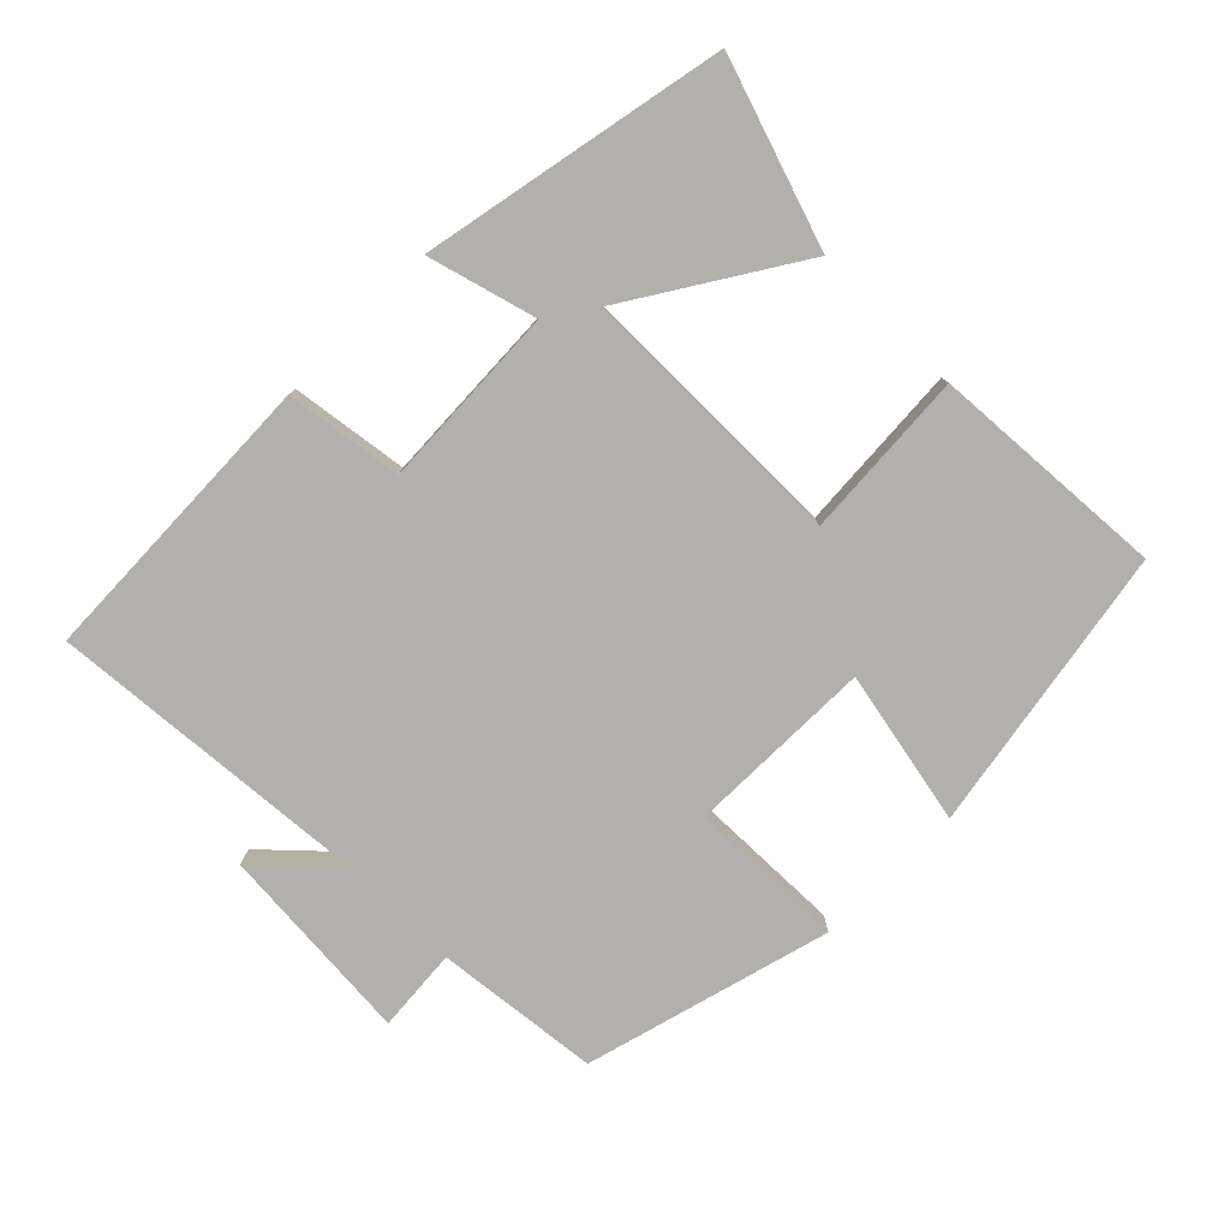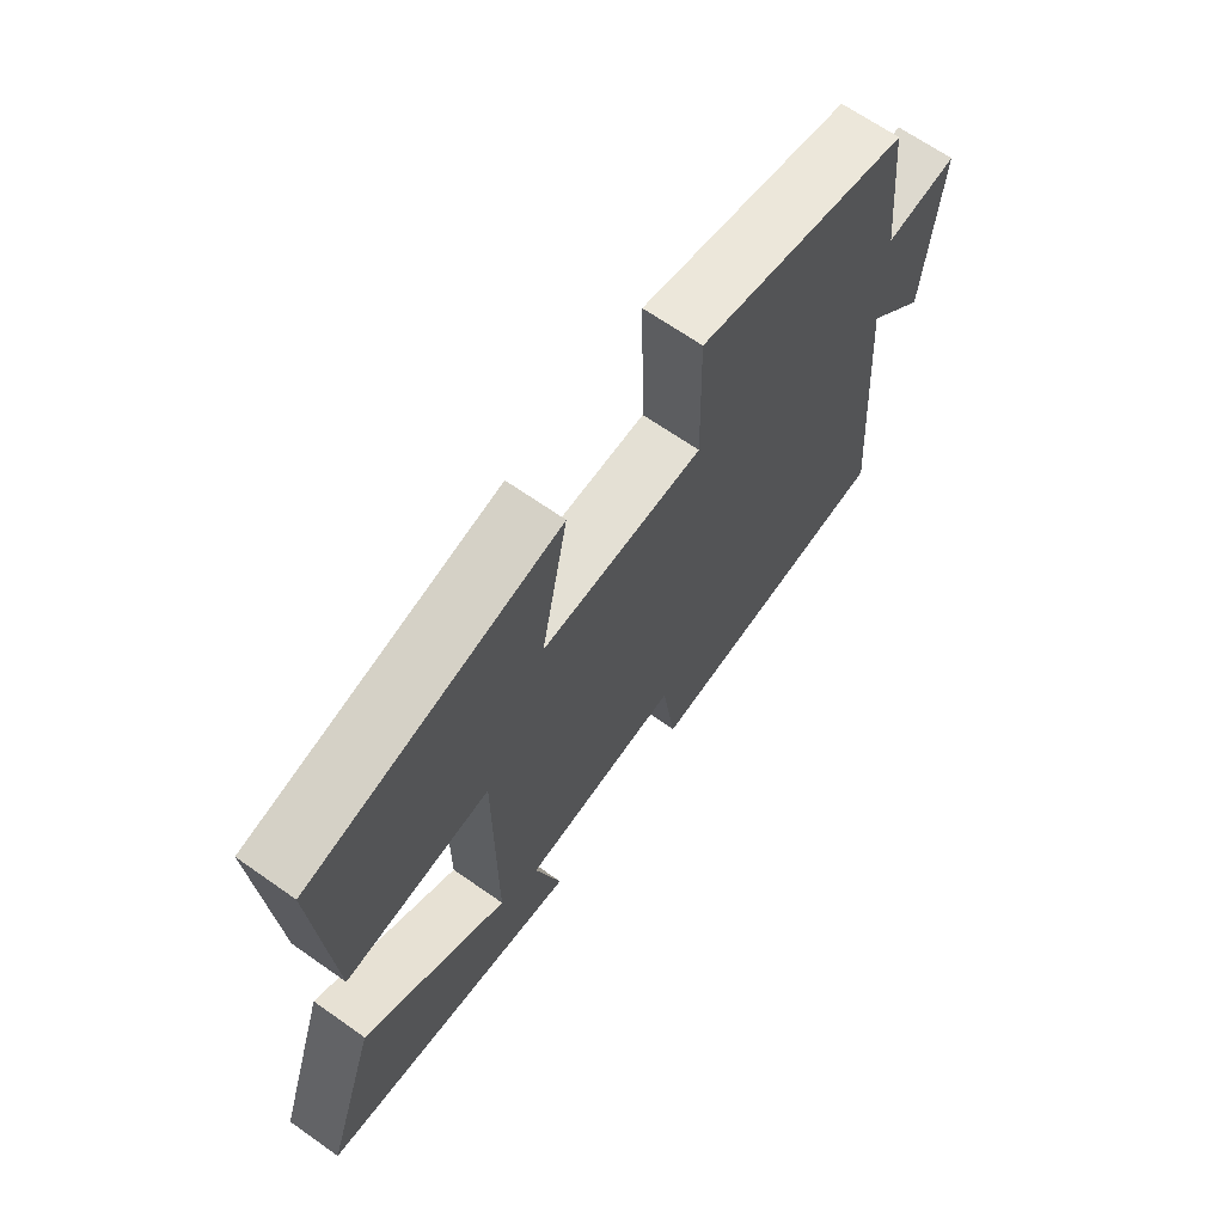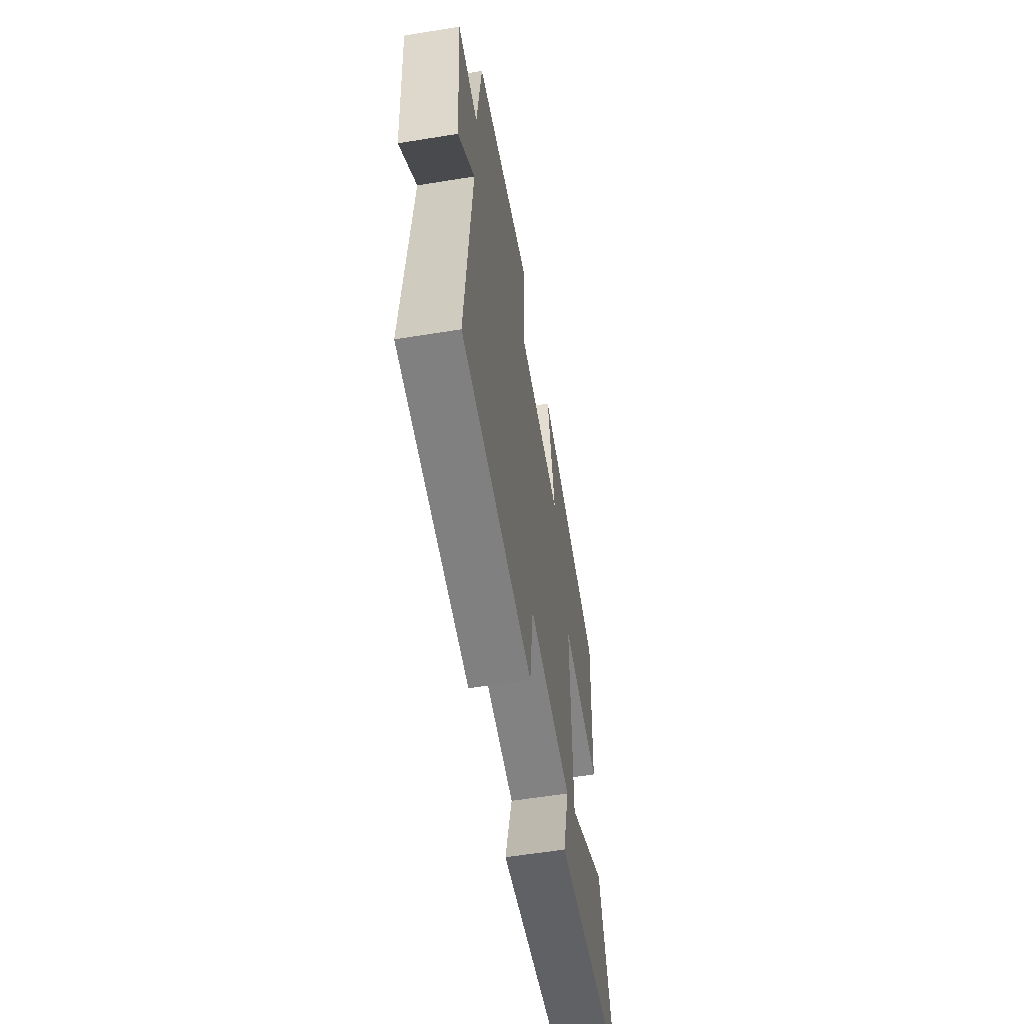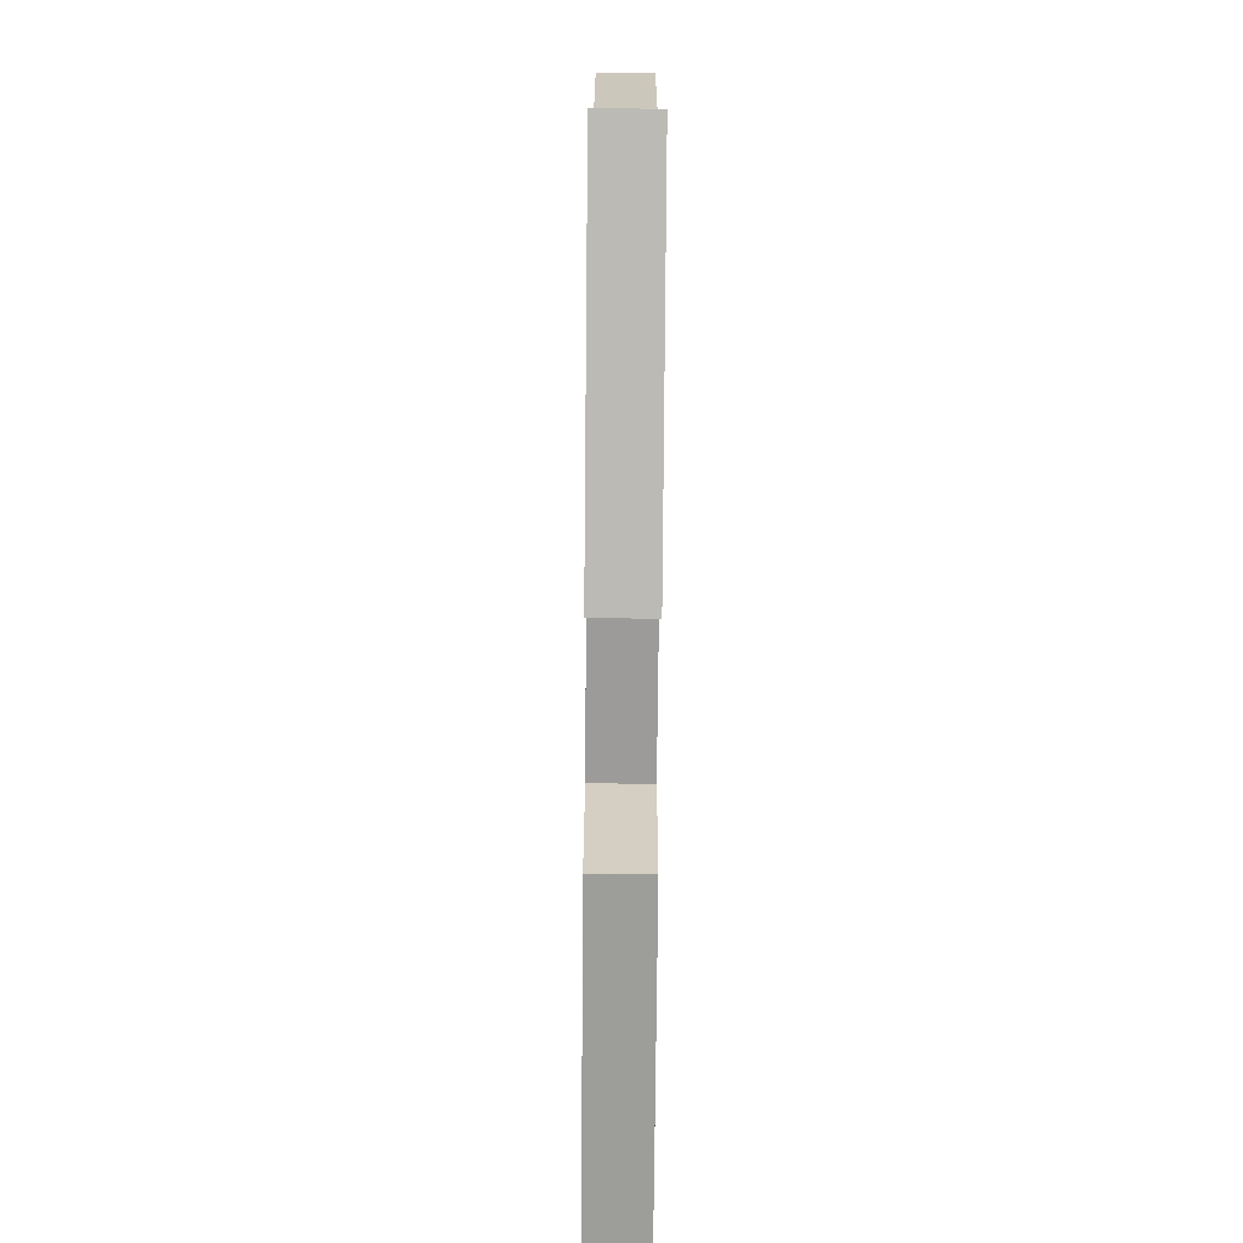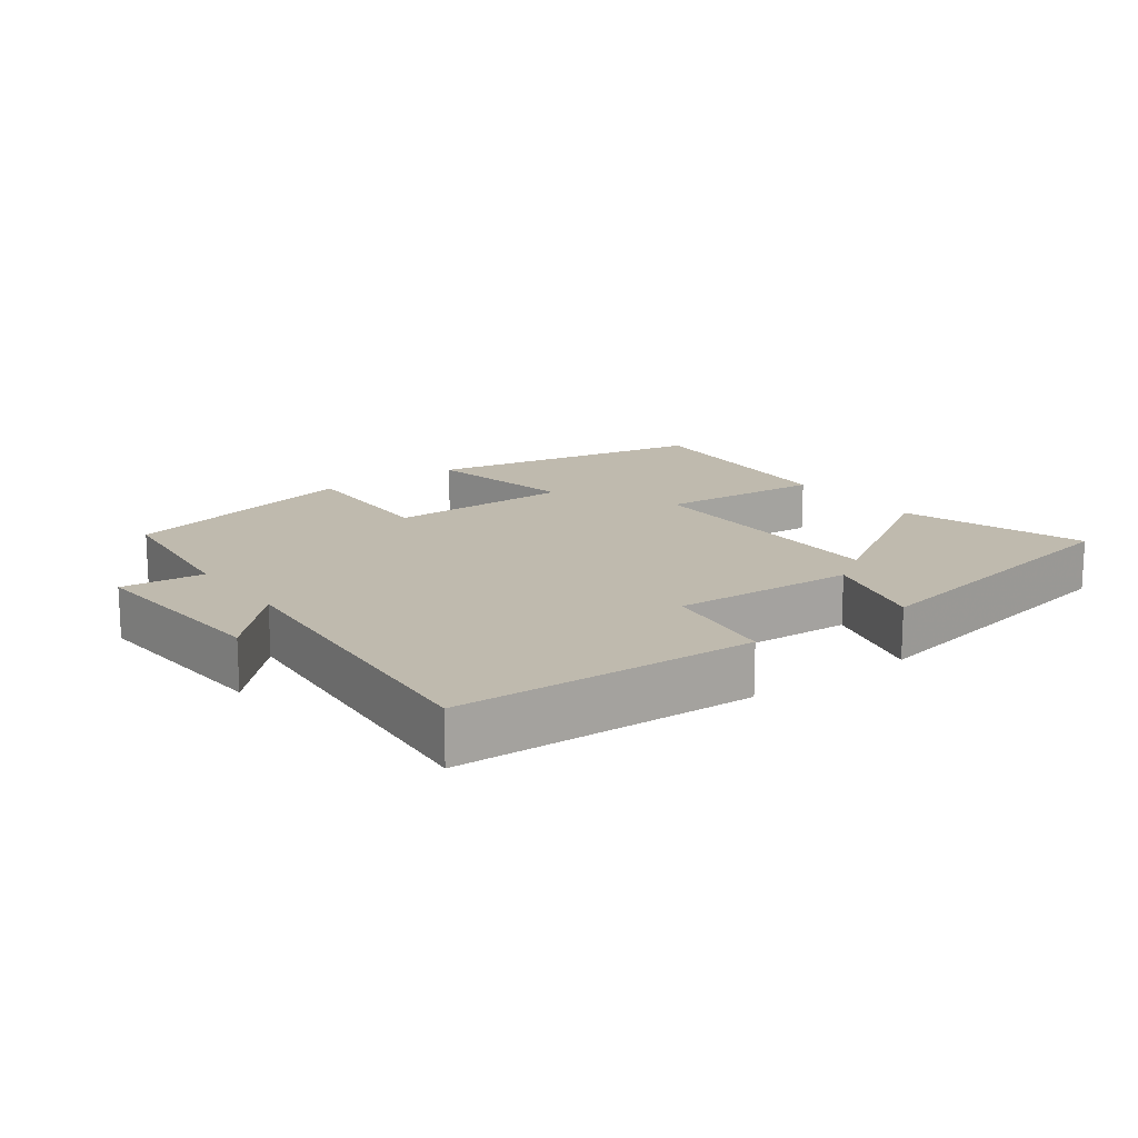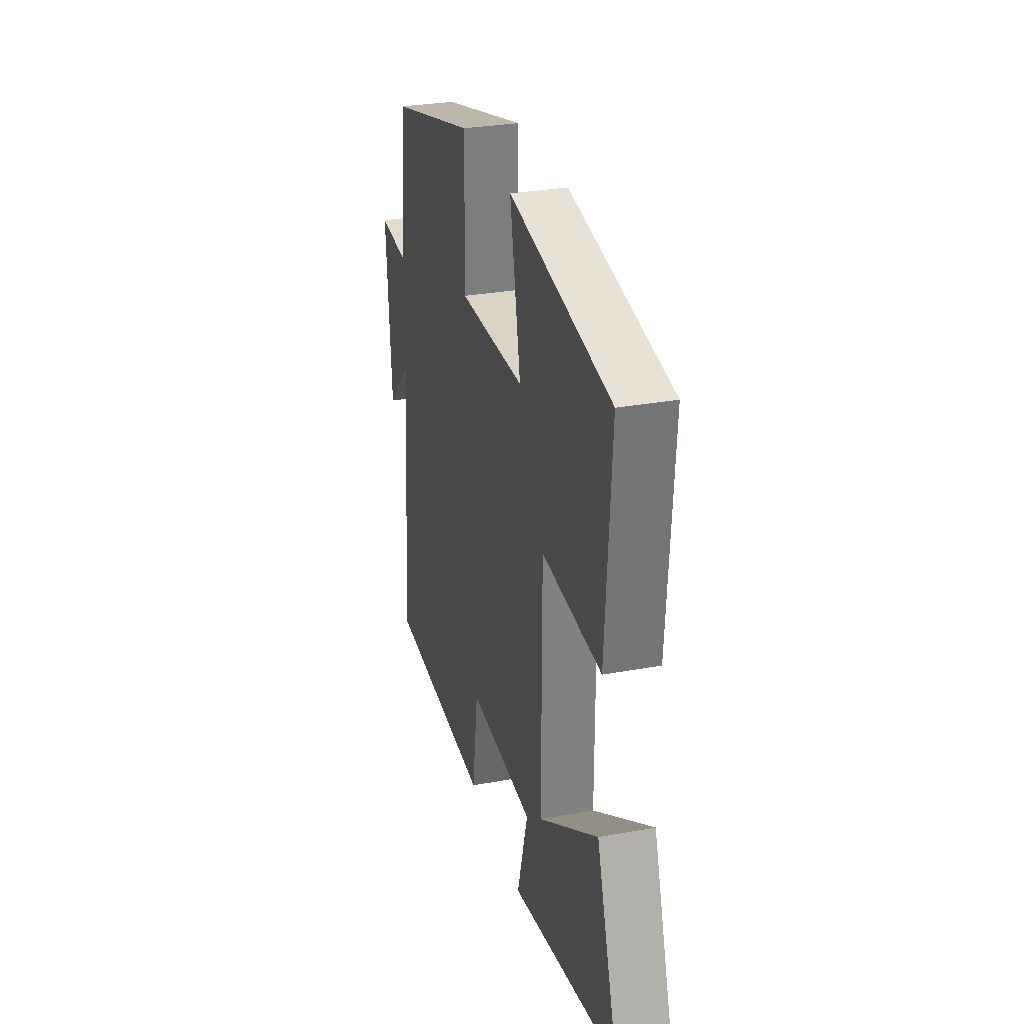
<metadata>
{"format":"obj","ext":"obj","renderer":"f3d","projection":"perspective","resolution":1024,"background":"white","views":[{"elev":-78.6,"azim":-134.9,"up":"+Y"},{"elev":67.0,"azim":-54.8,"up":"+Z"},{"elev":-58.2,"azim":99.5,"up":"+Z"},{"elev":-72.3,"azim":-90.5,"up":"+Z"},{"elev":15.5,"azim":144.0,"up":"+Y"},{"elev":29.8,"azim":-105.0,"up":"+Z"}]}
</metadata>
<code>
v 0.538 0.07 -0.485
v 0.102 0.07 -0.5
v 0.078 0.07 -0.33
v -0.19 0.07 -0.342
v -0.146 0.07 -0.5
v -0.589 0.07 -0.413
v -0.5 0.07 -0.143
v -0.256 0.07 -0.297
v -0.256 0.07 0.099
v -0.5 0.07 0.083
v -0.523 0.07 0.427
v -0.106 0.07 0.5
v -0.151 0.07 0.274
v 0.121 0.07 0.27
v 0.116 0.07 0.5
v 0.474 0.07 0.404
v 0.5 0.07 0.164
v 0.622 0.07 0.174
v 0.6 0.07 -0.118
v 0.5 0.07 -0.012
v 0.538 0 -0.485
v 0.102 0 -0.5
v 0.078 0 -0.33
v -0.19 0 -0.342
v -0.146 0 -0.5
v -0.589 0 -0.413
v -0.5 0 -0.143
v -0.256 0 -0.297
v -0.256 0 0.099
v -0.5 0 0.083
v -0.523 0 0.427
v -0.106 0 0.5
v -0.151 0 0.274
v 0.121 0 0.27
v 0.116 0 0.5
v 0.474 0 0.404
v 0.5 0 0.164
v 0.622 0 0.174
v 0.6 0 -0.118
v 0.5 0 -0.012
f 17 18 19 20
f 15 16 17 20
f 14 15 20 1
f 13 14 1
f 10 11 12 13
f 9 10 13
f 8 9 13
f 5 6 7 8
f 4 5 8
f 3 4 8 13
f 1 2 3
f 1 3 13
f 40 39 38 37
f 40 37 36 35
f 21 40 35 34
f 21 34 33
f 33 32 31 30
f 33 30 29
f 33 29 28
f 28 27 26 25
f 28 25 24
f 33 28 24 23
f 23 22 21
f 33 23 21
f 1 21 22 2
f 2 22 23 3
f 3 23 24 4
f 4 24 25 5
f 5 25 26 6
f 6 26 27 7
f 7 27 28 8
f 8 28 29 9
f 9 29 30 10
f 10 30 31 11
f 11 31 32 12
f 12 32 33 13
f 13 33 34 14
f 14 34 35 15
f 15 35 36 16
f 16 36 37 17
f 17 37 38 18
f 18 38 39 19
f 19 39 40 20
f 20 40 21 1

</code>
